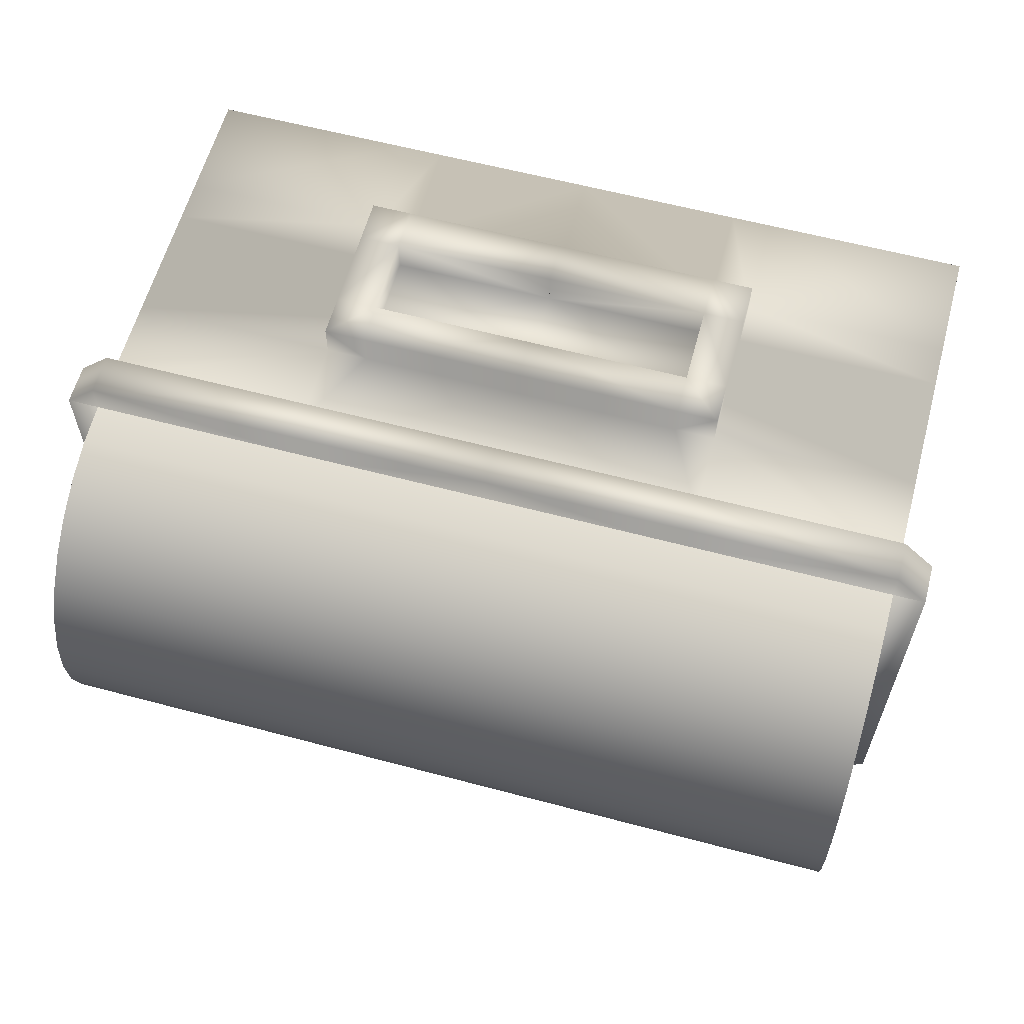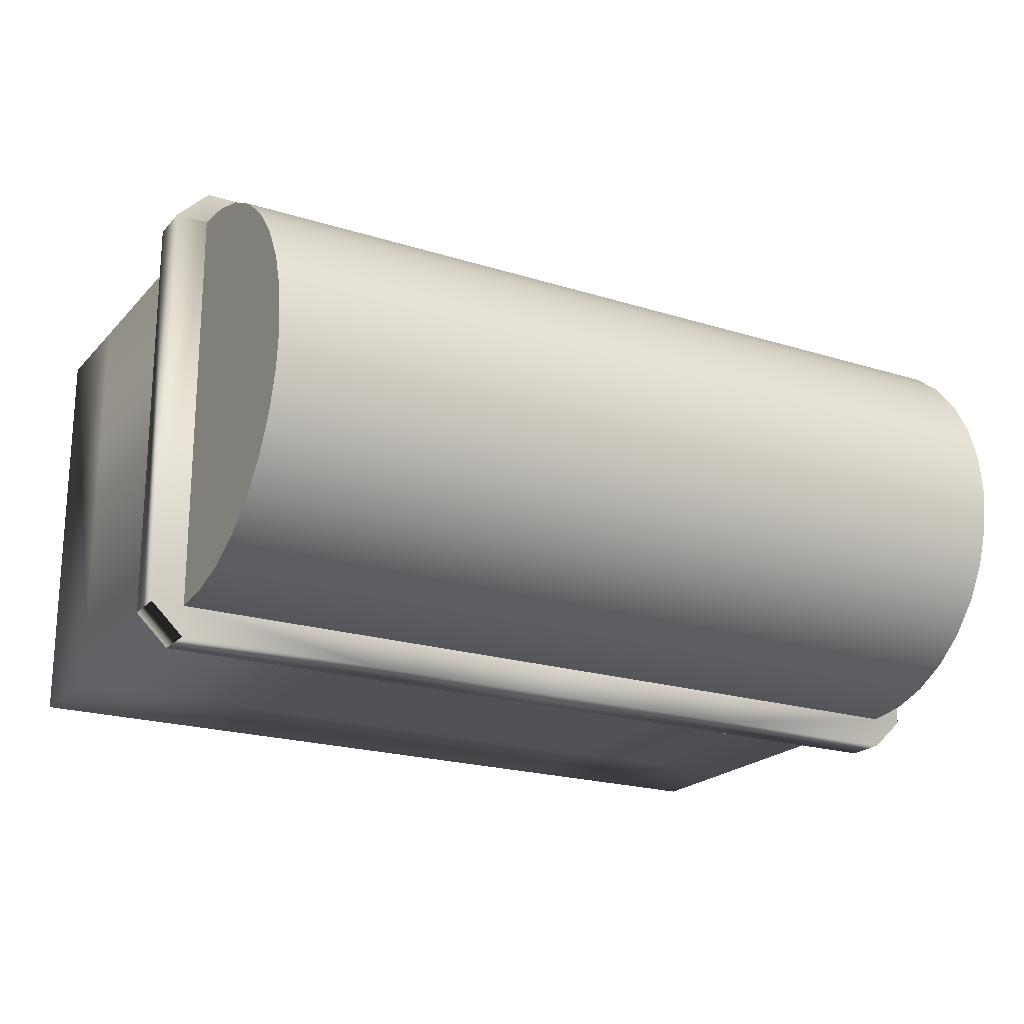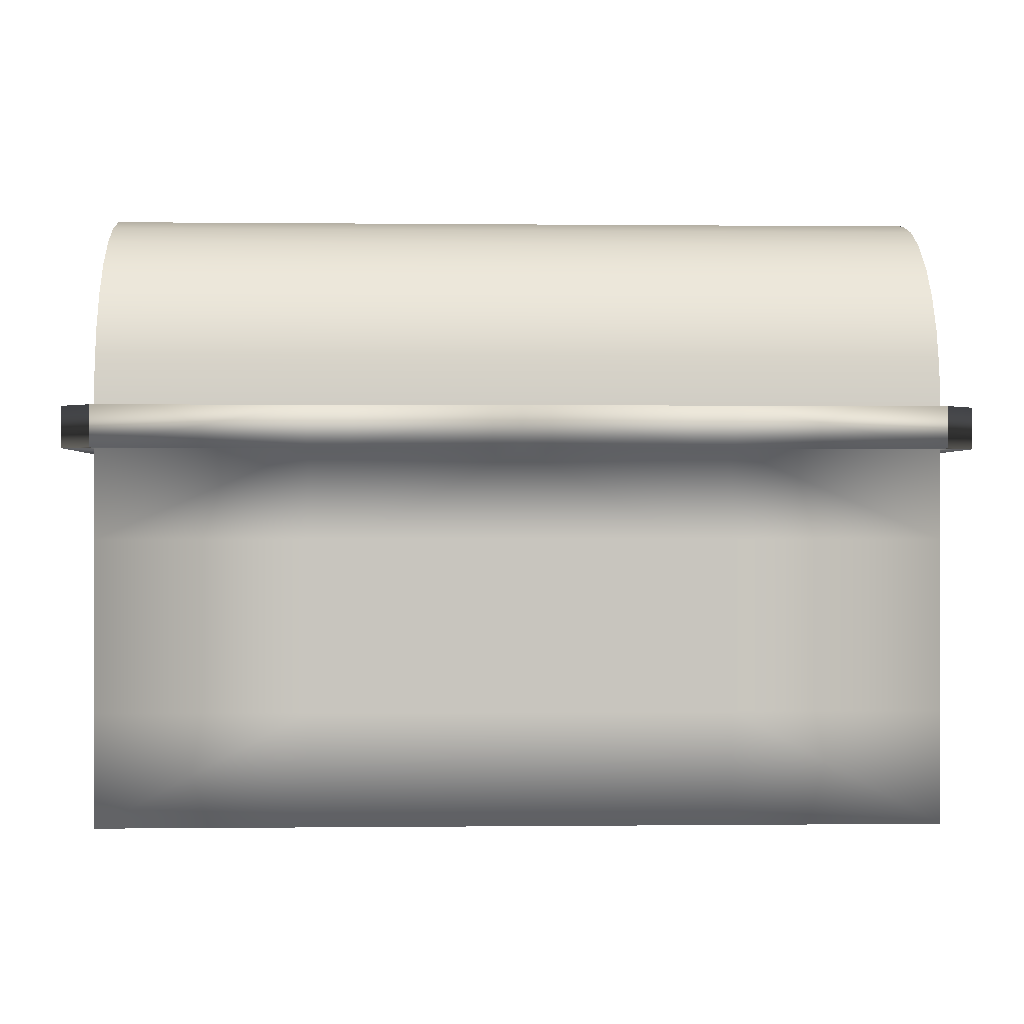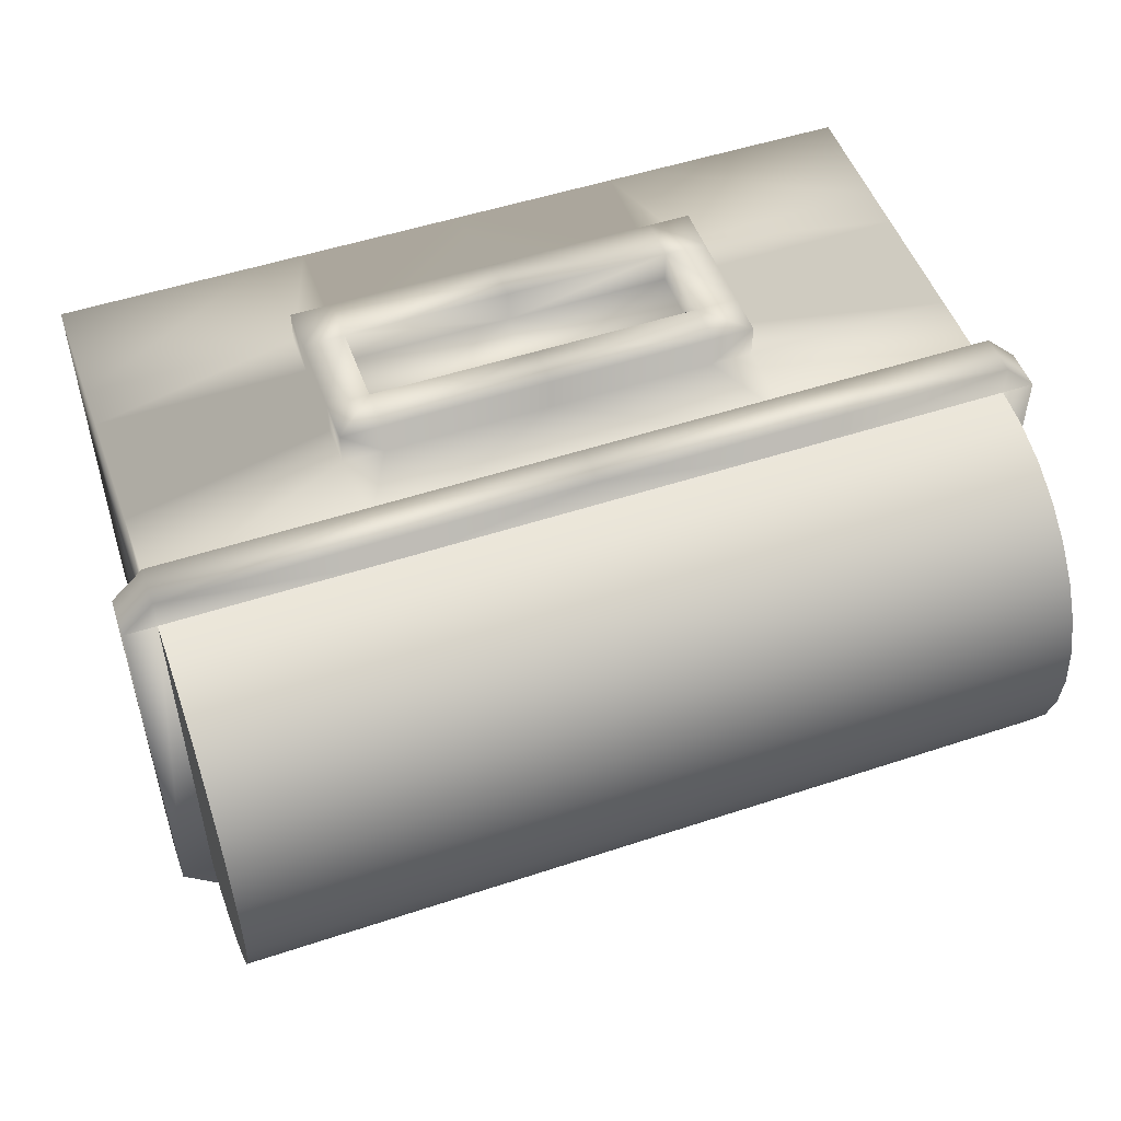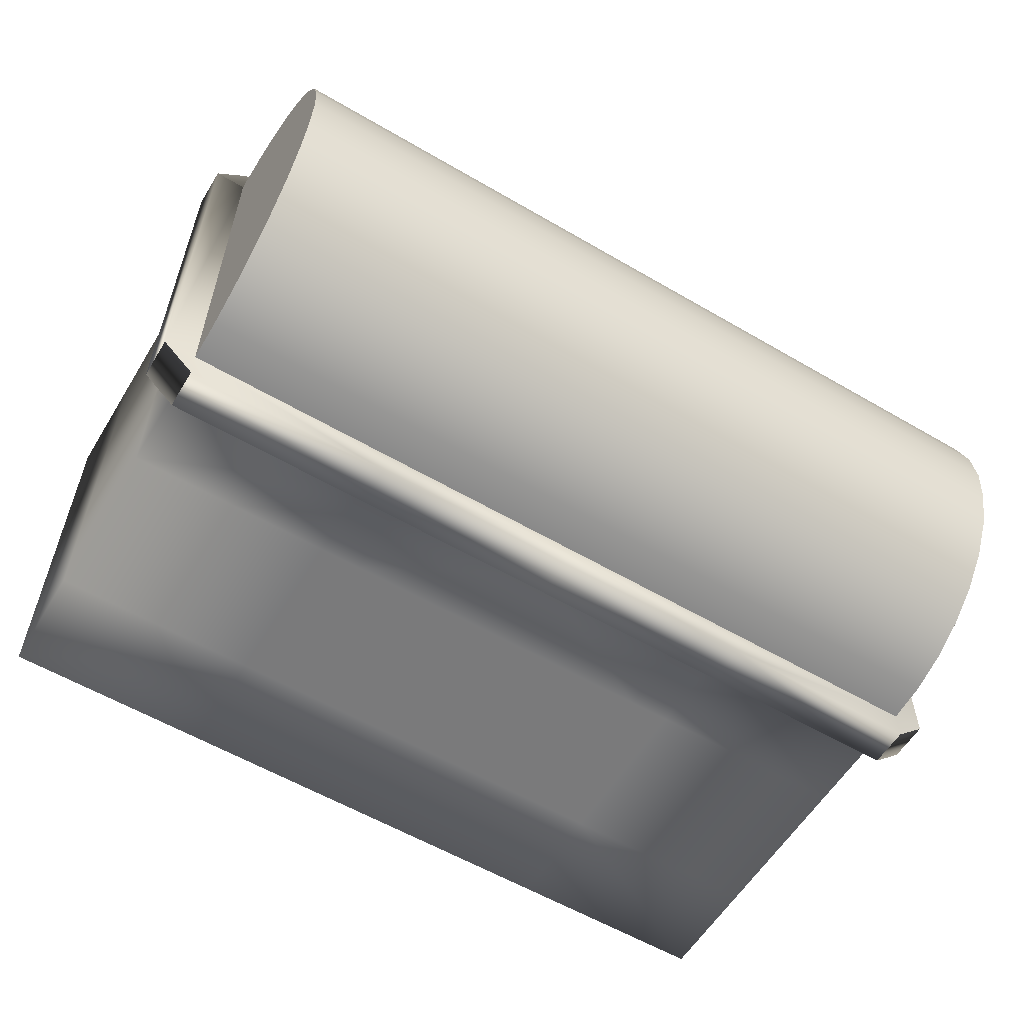
<metadata>
{"format":"obj","ext":"obj","renderer":"f3d","projection":"perspective","resolution":1024,"background":"white","views":[{"elev":60.6,"azim":-164.8,"up":"+Z"},{"elev":-20.9,"azim":150.5,"up":"+Z"},{"elev":-0.1,"azim":177.7,"up":"+Y"},{"elev":51.3,"azim":160.2,"up":"+Z"},{"elev":-58.1,"azim":148.8,"up":"+Z"}]}
</metadata>
<code>
o Cube
v 2.02 -1 -1
v 2.02 -1 1
v 2.02 1 -1
v 2.02 1 -1
v 2.02 1 1
v 2.02 1.195 -0.9808
v 2.02 1.383 -0.9239
v 2.02 1.556 -0.8315
v 2.02 1.707 -0.7071
v 2.02 1.831 -0.5556
v 2.02 1.924 -0.3827
v 2.02 1.981 -0.1951
v 2.02 2 0
v 2.02 1.981 0.1951
v 2.02 1.924 0.3827
v 2.02 1.831 0.5556
v 2.02 1.707 0.7071
v 2.02 1.556 0.8315
v 2.02 1.383 0.9239
v 2.02 1.195 0.9808
v 2.02 1 1
v 2.02 1 -1
v 2.02 1.195 -0.9808
v 2.02 1.383 -0.9239
v 2.02 1.556 -0.8315
v 2.02 1.707 -0.7071
v 2.02 1.831 -0.5556
v 2.02 1.924 -0.3827
v 2.02 1.981 -0.1951
v 2.02 2 0
v 2.02 1.981 0.1951
v 2.02 1.924 0.3827
v 2.02 1.831 0.5556
v 2.02 1.707 0.7071
v 2.02 1.556 0.8315
v 2.02 1.383 0.9239
v 2.02 1.195 0.9808
v 2.02 1 1
v 2.02 0.8 -1
v 2.02 0.8 1
v 2.02 0.8 1
v 2.02 1 1
v 2.02 0.8 1
v 2.02 1 1
v 2.02 0.8 1.155
v 2.02 1 1.155
v 2.176 0.8 -1
v 2.176 1 -1
v 2.176 0.8 1
v 2.176 1 1
v 2.02 0.3681 -1
v 2.02 0.3681 1
v 1.01 -1 -1
v 1.01 -1 1
v 1.01 1 -1
v 1.01 1 1
v 1.01 0.8 1
v 1.01 0.8 -1
v 1.01 1 1
v 1.01 0.8 1
v 1.01 1 1
v 1.01 0.8 1
v 1.01 1 1.155
v 1.01 0.8 1.155
v 1.01 0.3681 1
v 1.01 0.3681 -1
v 2.02 -0.4549 -1
v 2.02 -0.4549 1
v 1.01 -0.4549 1
v 1.01 -0.4549 -1
v 1.01 0.3681 1.167
v 1.01 -0.4549 1.167
v 2.02 0.8 -1.149
v 2.02 1 -1.149
v 1.01 1 -1.149
v 1.01 0.8 -1.149
v 2.02 0.1623 -1
v 2.02 0.1623 1
v 1.01 0.1623 -1
v 1.01 0.1623 1
v 1.01 0.1623 1.167
v 0.8079 -1 -1
v 0.8079 -1 1
v 0.8079 1 -1
v 0.8079 1 1
v 0.8079 0.8 1
v 0.8079 0.8 -1
v 0.8079 1 1
v 0.8079 0.8 1
v 0.8079 1 1
v 0.8079 0.8 1
v 0.8079 1 1.155
v 0.8079 0.8 1.155
v 0.8079 0.3681 1
v 0.8079 0.3681 -1
v 0.8079 -0.4549 1
v 0.8079 -0.4549 -1
v 0.8079 0.3681 1.167
v 0.8079 -0.4549 1.167
v 0.8079 1 -1.149
v 0.8079 0.8 -1.149
v 0.8079 0.1623 1.167
v 0.8079 0.1623 -1
v 1.01 -0.2389 1
v 1.01 -0.2389 1.167
v 2.02 -0.2389 -1
v 2.02 -0.2389 1
v 1.01 -0.2389 -1
v 0.8079 -0.2389 1.167
v 0.8079 -0.2389 -1
v 0.8079 0.1623 1
v 0.8079 -0.2389 1
v -2.02 -1 -1
v -2.02 -1 1
v 0 1 -1
v -2.02 1 -1
v -2.02 1 -1
v -2.02 1 1
v 0 -1 -1
v 0 -1 1
v 0 1 -1
v 0 1 1
v -2.02 1.195 -0.9808
v 0 1.195 -0.9808
v -2.02 1.383 -0.9239
v 0 1.383 -0.9239
v -2.02 1.556 -0.8315
v 0 1.556 -0.8315
v -2.02 1.707 -0.7071
v 0 1.707 -0.7071
v -2.02 1.831 -0.5556
v 0 1.831 -0.5556
v -2.02 1.924 -0.3827
v 0 1.924 -0.3827
v -2.02 1.981 -0.1951
v 0 1.981 -0.1951
v -2.02 2 0
v 0 2 -0
v -2.02 1.981 0.1951
v 0 1.981 0.1951
v -2.02 1.924 0.3827
v 0 1.924 0.3827
v -2.02 1.831 0.5556
v 0 1.831 0.5556
v -2.02 1.707 0.7071
v 0 1.707 0.7071
v -2.02 1.556 0.8315
v 0 1.556 0.8315
v -2.02 1.383 0.9239
v 0 1.383 0.9239
v -2.02 1.195 0.9808
v 0 1.195 0.9808
v -2.02 1 1
v 0 1 1
v -2.02 1 -1
v -2.02 1.195 -0.9808
v -2.02 1.383 -0.9239
v -2.02 1.556 -0.8315
v -2.02 1.707 -0.7071
v -2.02 1.831 -0.5556
v -2.02 1.924 -0.3827
v -2.02 1.981 -0.1951
v -2.02 2 0
v -2.02 1.981 0.1951
v -2.02 1.924 0.3827
v -2.02 1.831 0.5556
v -2.02 1.707 0.7071
v -2.02 1.556 0.8315
v -2.02 1.383 0.9239
v -2.02 1.195 0.9808
v -2.02 1 1
v -2.02 0.8 -1
v -2.02 0.8 1
v 0 0.8 -1
v 0 0.8 1
v -2.02 0.8 1
v -2.02 1 1
v 0 1 1
v 0 0.8 1
v -2.02 0.8 1
v -2.02 1 1
v 0 1 1
v 0 0.8 1
v -2.02 0.8 1.155
v -2.02 1 1.155
v 0 1 1.155
v 0 0.8 1.155
v -2.176 0.8 -1
v -2.176 1 -1
v -2.176 0.8 1
v -2.176 1 1
v 0 0.3681 1
v -2.02 0.3681 -1
v -2.02 0.3681 1
v 0 0.3681 -1
v -1.01 -1 -1
v -1.01 -1 1
v -1.01 1 -1
v -1.01 1 1
v -1.01 0.8 1
v -1.01 0.8 -1
v -1.01 1 1
v -1.01 0.8 1
v -1.01 1 1
v -1.01 0.8 1
v -1.01 1 1.155
v -1.01 0.8 1.155
v -1.01 0.3681 1
v -1.01 0.3681 -1
v 0 -0.4549 1
v -2.02 -0.4549 -1
v -2.02 -0.4549 1
v 0 -0.4549 -1
v -1.01 -0.4549 1
v -1.01 -0.4549 -1
v -1.01 0.3681 1.167
v 0 0.3681 1.167
v 0 -0.4549 1.167
v -1.01 -0.4549 1.167
v -2.02 0.8 -1.149
v -2.02 1 -1.149
v -1.01 1 -1.149
v 0 1 -1.149
v 0 0.8 -1.149
v -1.01 0.8 -1.149
v -2.02 0.1623 -1
v -2.02 0.1623 1
v 0 0.1623 -1
v -1.01 0.1623 -1
v 0 0.1623 1
v -1.01 0.1623 1
v 0 0.1623 1.167
v -1.01 0.1623 1.167
v -0.8079 -1 -1
v -0.8079 -1 1
v -0.8079 1 -1
v -0.8079 1 1
v -0.8079 0.8 1
v -0.8079 0.8 -1
v -0.8079 1 1
v -0.8079 0.8 1
v -0.8079 1 1
v -0.8079 0.8 1
v -0.8079 1 1.155
v -0.8079 0.8 1.155
v -0.8079 0.3681 1
v -0.8079 0.3681 -1
v -0.8079 -0.4549 1
v -0.8079 -0.4549 -1
v -0.8079 0.3681 1.167
v -0.8079 -0.4549 1.167
v -0.8079 1 -1.149
v -0.8079 0.8 -1.149
v -0.8079 0.1623 1.167
v -0.8079 0.1623 -1
v 0 -0.2389 1
v -1.01 -0.2389 1
v 0 -0.2389 1.167
v -1.01 -0.2389 1.167
v -2.02 -0.2389 -1
v -2.02 -0.2389 1
v 0 -0.2389 -1
v -1.01 -0.2389 -1
v -0.8079 -0.2389 1.167
v -0.8079 -0.2389 -1
v -0.8079 0.1623 1
v 0 0.1623 1
v 0 -0.2389 1
v -0.8079 -0.2389 1
f 40 39 47
f 3 115 124
f 82 119 213
f 121 122 85
f 82 83 120
f 124 126 7
f 126 128 8
f 128 130 9
f 9 130 132
f 132 134 11
f 134 136 12
f 136 138 13
f 138 140 14
f 140 142 15
f 142 144 16
f 144 146 17
f 146 148 18
f 18 148 150
f 150 152 20
f 152 154 21
f 25 29 33
f 86 175 192
f 39 73 74
f 39 40 52
f 60 41 43
f 85 122 178
f 57 40 41
f 40 5 42
f 88 178 182
f 41 42 44
f 92 186 187
f 44 46 45
f 43 45 64
f 90 182 186
f 48 50 49
f 40 49 50
f 4 48 47
f 5 50 48
f 51 52 78
f 65 71 81
f 95 195 174
f 51 66 58
f 52 65 80
f 61 63 46
f 62 64 93
f 46 63 64
f 42 59 61
f 86 57 60
f 5 56 59
f 89 60 62
f 4 74 75
f 40 57 65
f 2 54 53
f 55 56 5
f 1 53 70
f 67 70 108
f 68 69 54
f 96 210 120
f 67 68 2
f 97 213 262
f 98 217 232
f 192 217 98
f 69 72 99
f 45 49 50
f 44 46 50
f 45 43 40
f 101 224 223
f 73 76 75
f 55 75 100
f 58 76 73
f 174 224 101
f 74 4 48
f 73 39 47
f 47 48 74
f 232 267 111
f 103 228 195
f 77 79 66
f 78 80 104
f 80 81 105
f 77 78 107
f 79 103 95
f 81 102 109
f 87 101 76
f 84 100 223
f 76 101 100
f 96 99 218
f 94 98 71
f 71 98 102
f 70 97 110
f 69 96 83
f 179 89 91
f 175 86 89
f 91 93 187
f 66 95 87
f 90 92 63
f 63 92 93
f 59 88 90
f 56 85 88
f 57 86 94
f 54 83 82
f 84 85 56
f 53 82 97
f 108 110 103
f 105 109 99
f 106 107 68
f 104 105 72
f 107 104 69
f 109 258 218
f 110 262 228
f 106 108 79
f 111 267 268
f 102 111 112
f 109 112 268
f 190 188 172
f 116 123 124
f 213 119 234
f 122 178 179
f 236 237 122
f 119 120 235
f 125 126 124
f 127 128 126
f 129 130 128
f 129 131 132
f 133 134 132
f 135 136 134
f 137 138 136
f 139 140 138
f 141 142 140
f 143 144 142
f 145 146 144
f 147 148 146
f 147 149 150
f 151 152 150
f 153 154 152
f 169 165 157
f 192 175 238
f 221 220 172
f 194 173 172
f 203 205 180
f 237 240 178
f 200 203 176
f 173 176 177
f 186 187 183
f 240 242 182
f 178 182 183
f 176 180 181
f 187 186 244
f 184 185 181
f 207 184 180
f 242 244 186
f 190 191 189
f 191 190 173
f 188 189 117
f 117 189 191
f 227 194 193
f 233 216 208
f 174 195 247
f 201 209 193
f 231 208 194
f 185 206 204
f 245 207 205
f 207 206 185
f 177 181 204
f 238 241 203
f 118 177 202
f 241 243 205
f 222 221 117
f 208 200 173
f 196 197 114
f 118 199 198
f 215 196 113
f 263 215 211
f 197 214 212
f 120 210 248
f 114 212 211
f 262 213 249
f 232 217 250
f 256 258 218
f 250 217 192
f 251 219 214
f 191 190 184
f 181 118 191
f 184 190 173
f 223 224 253
f 222 225 220
f 174 224 223
f 252 222 198
f 220 225 201
f 253 224 174
f 221 189 117
f 220 188 172
f 221 189 188
f 192 217 232
f 266 267 232
f 195 228 255
f 209 229 226
f 257 231 227
f 259 233 231
f 261 227 226
f 247 255 229
f 264 254 233
f 225 253 239
f 223 252 236
f 252 253 225
f 210 218 251
f 216 250 246
f 254 250 216
f 265 249 215
f 235 248 214
f 179 183 243
f 175 179 241
f 187 245 243
f 239 247 209
f 206 244 242
f 245 244 206
f 202 204 242
f 199 202 240
f 246 238 200
f 234 235 197
f 199 237 236
f 249 234 196
f 255 265 263
f 251 264 259
f 212 261 260
f 219 259 257
f 214 257 261
f 218 258 264
f 228 262 265
f 229 263 260
f 268 267 266
f 269 266 254
f 268 269 264
f 49 40 47
f 6 3 124
f 97 82 213
f 84 121 85
f 119 82 120
f 6 124 7
f 7 126 8
f 8 128 9
f 10 9 132
f 10 132 11
f 11 134 12
f 12 136 13
f 13 138 14
f 14 140 15
f 15 142 16
f 16 144 17
f 17 146 18
f 19 18 150
f 19 150 20
f 20 152 21
f 37 38 22
f 35 36 37
f 33 34 35
f 31 32 33
f 33 30 31
f 25 28 29
f 25 26 27
f 37 24 25
f 37 22 23
f 33 35 37
f 29 30 33
f 25 27 28
f 37 23 24
f 25 33 37
f 94 86 192
f 4 39 74
f 51 39 52
f 62 60 43
f 88 85 178
f 60 57 41
f 41 40 42
f 90 88 182
f 43 41 44
f 93 92 187
f 43 44 45
f 62 43 64
f 92 90 186
f 47 48 49
f 5 40 50
f 39 4 47
f 4 5 48
f 77 51 78
f 80 65 81
f 87 95 174
f 39 51 58
f 78 52 80
f 44 61 46
f 91 62 93
f 45 46 64
f 44 42 61
f 89 86 60
f 42 5 59
f 91 89 62
f 55 4 75
f 52 40 65
f 1 2 53
f 4 55 5
f 67 1 70
f 106 67 108
f 2 68 54
f 83 96 120
f 1 67 2
f 110 97 262
f 102 98 232
f 94 192 98
f 96 69 99
f 46 45 50
f 5 44 50
f 49 45 40
f 100 101 223
f 74 73 75
f 84 55 100
f 39 58 73
f 87 174 101
f 73 47 74
f 102 232 111
f 95 103 195
f 51 77 66
f 107 78 104
f 104 80 105
f 106 77 107
f 66 79 95
f 105 81 109
f 58 87 76
f 121 84 223
f 75 76 100
f 210 96 218
f 65 94 71
f 81 71 102
f 108 70 110
f 54 69 83
f 183 179 91
f 179 175 89
f 183 91 187
f 58 66 87
f 61 90 63
f 64 63 93
f 61 59 90
f 59 56 88
f 65 57 94
f 53 54 82
f 55 84 56
f 70 53 97
f 79 108 103
f 72 105 99
f 67 106 68
f 69 104 72
f 68 107 69
f 99 109 218
f 103 110 228
f 77 106 79
f 112 111 268
f 109 102 112
f 258 109 268
f 173 190 172
f 115 116 124
f 249 213 234
f 175 122 179
f 121 236 122
f 234 119 235
f 123 125 124
f 125 127 126
f 127 129 128
f 130 129 132
f 131 133 132
f 133 135 134
f 135 137 136
f 137 139 138
f 139 141 140
f 141 143 142
f 143 145 144
f 145 147 146
f 148 147 150
f 149 151 150
f 151 153 152
f 157 156 155
f 159 158 157
f 161 160 159
f 163 162 161
f 165 164 163
f 169 166 165
f 169 168 167
f 157 170 169
f 157 155 171
f 161 159 157
f 165 163 161
f 169 167 166
f 157 171 170
f 165 161 157
f 246 192 238
f 117 221 172
f 193 194 172
f 176 203 180
f 122 237 178
f 173 200 176
f 118 173 177
f 182 186 183
f 178 240 182
f 179 178 183
f 177 176 181
f 245 187 244
f 180 184 181
f 205 207 180
f 182 242 186
f 188 190 189
f 118 191 173
f 172 188 117
f 118 117 191
f 226 227 193
f 231 233 208
f 239 174 247
f 172 201 193
f 227 231 194
f 181 185 204
f 243 245 205
f 184 207 185
f 202 177 204
f 200 238 203
f 199 118 202
f 203 241 205
f 198 222 117
f 194 208 173
f 113 196 114
f 117 118 198
f 211 215 113
f 260 263 211
f 114 197 212
f 235 120 248
f 113 114 211
f 265 262 249
f 254 232 250
f 210 256 218
f 246 250 192
f 248 251 214
f 185 191 184
f 185 181 191
f 180 184 173
f 252 223 253
f 221 222 220
f 121 174 223
f 236 252 198
f 172 220 201
f 239 253 174
f 220 221 188
f 230 192 232
f 254 266 232
f 247 195 255
f 193 209 226
f 261 257 227
f 257 259 231
f 260 261 226
f 209 247 229
f 259 264 233
f 201 225 239
f 121 223 236
f 222 252 225
f 248 210 251
f 208 216 246
f 233 254 216
f 263 265 215
f 197 235 214
f 241 179 243
f 238 175 241
f 183 187 243
f 201 239 209
f 204 206 242
f 207 245 206
f 240 202 242
f 237 199 240
f 208 246 200
f 196 234 197
f 198 199 236
f 215 249 196
f 229 255 263
f 219 251 259
f 211 212 260
f 214 219 257
f 212 214 261
f 251 218 264
f 255 228 265
f 226 229 260
f 269 268 266
f 264 269 254
f 258 268 264

</code>
